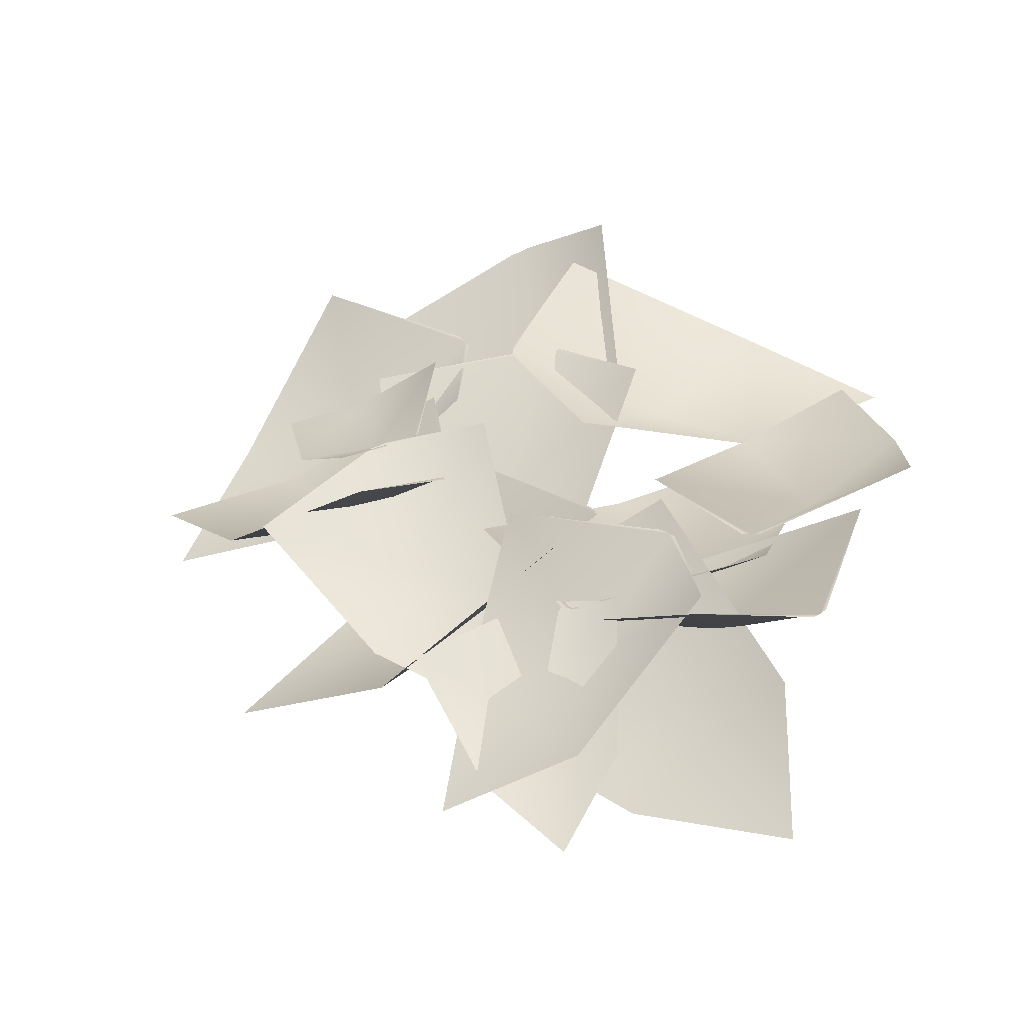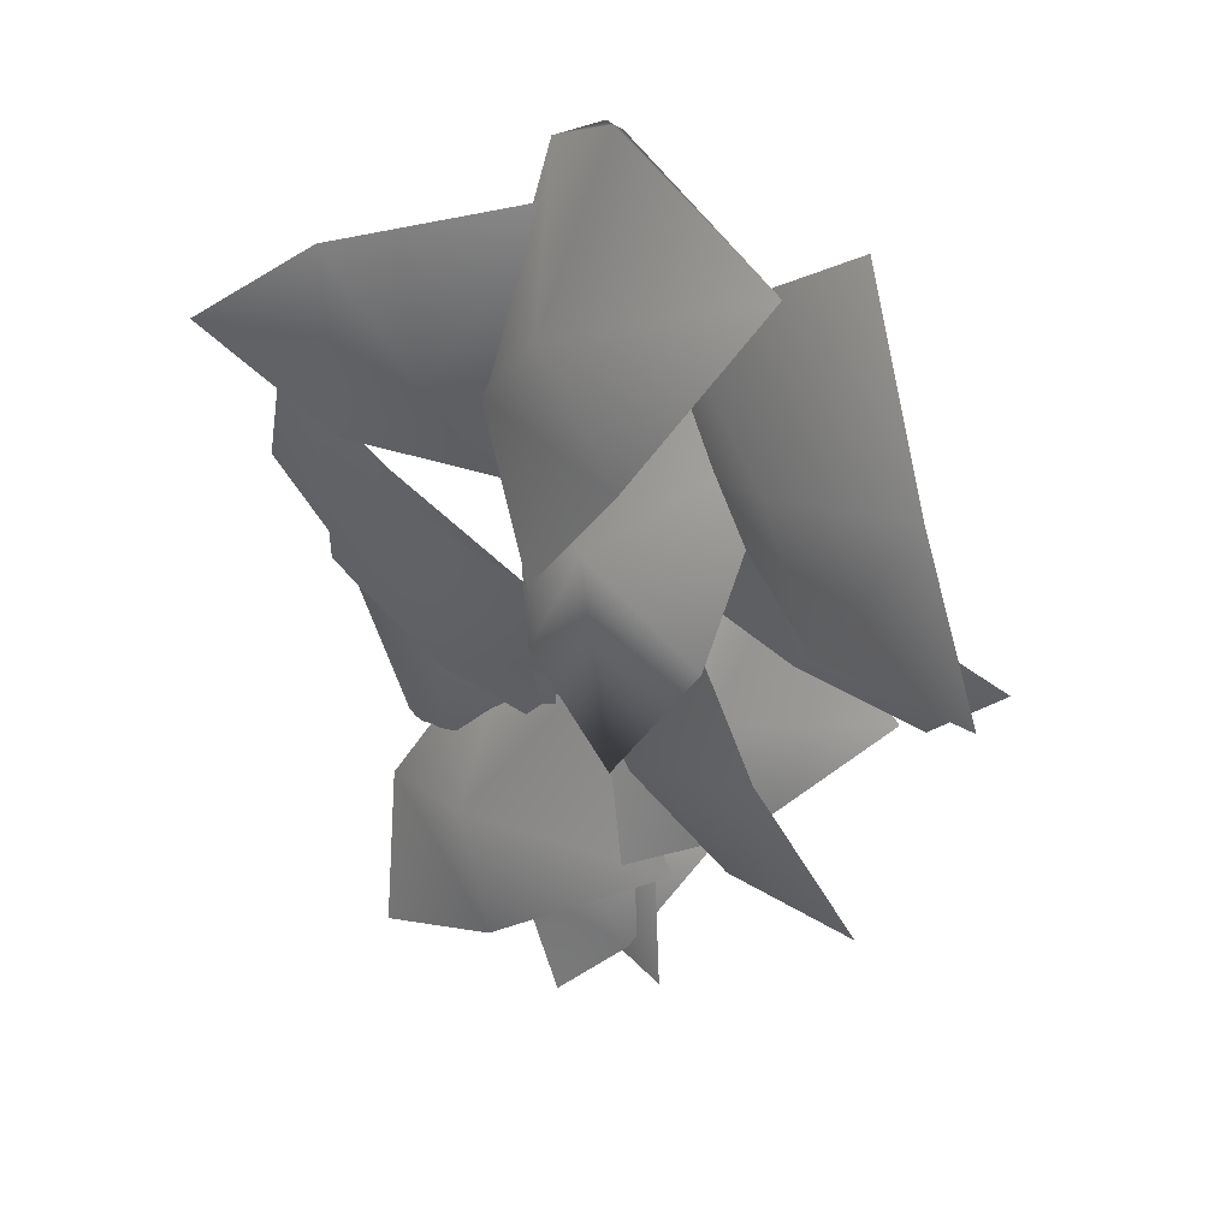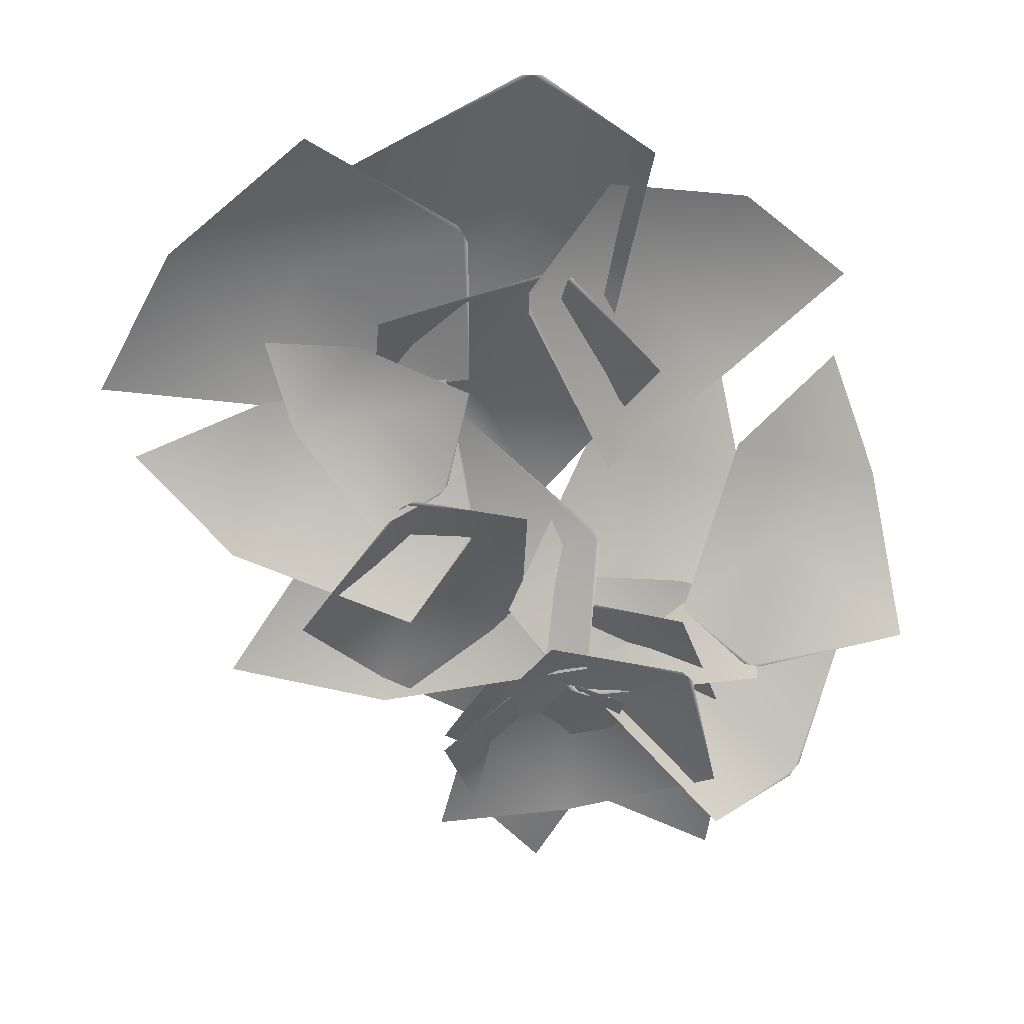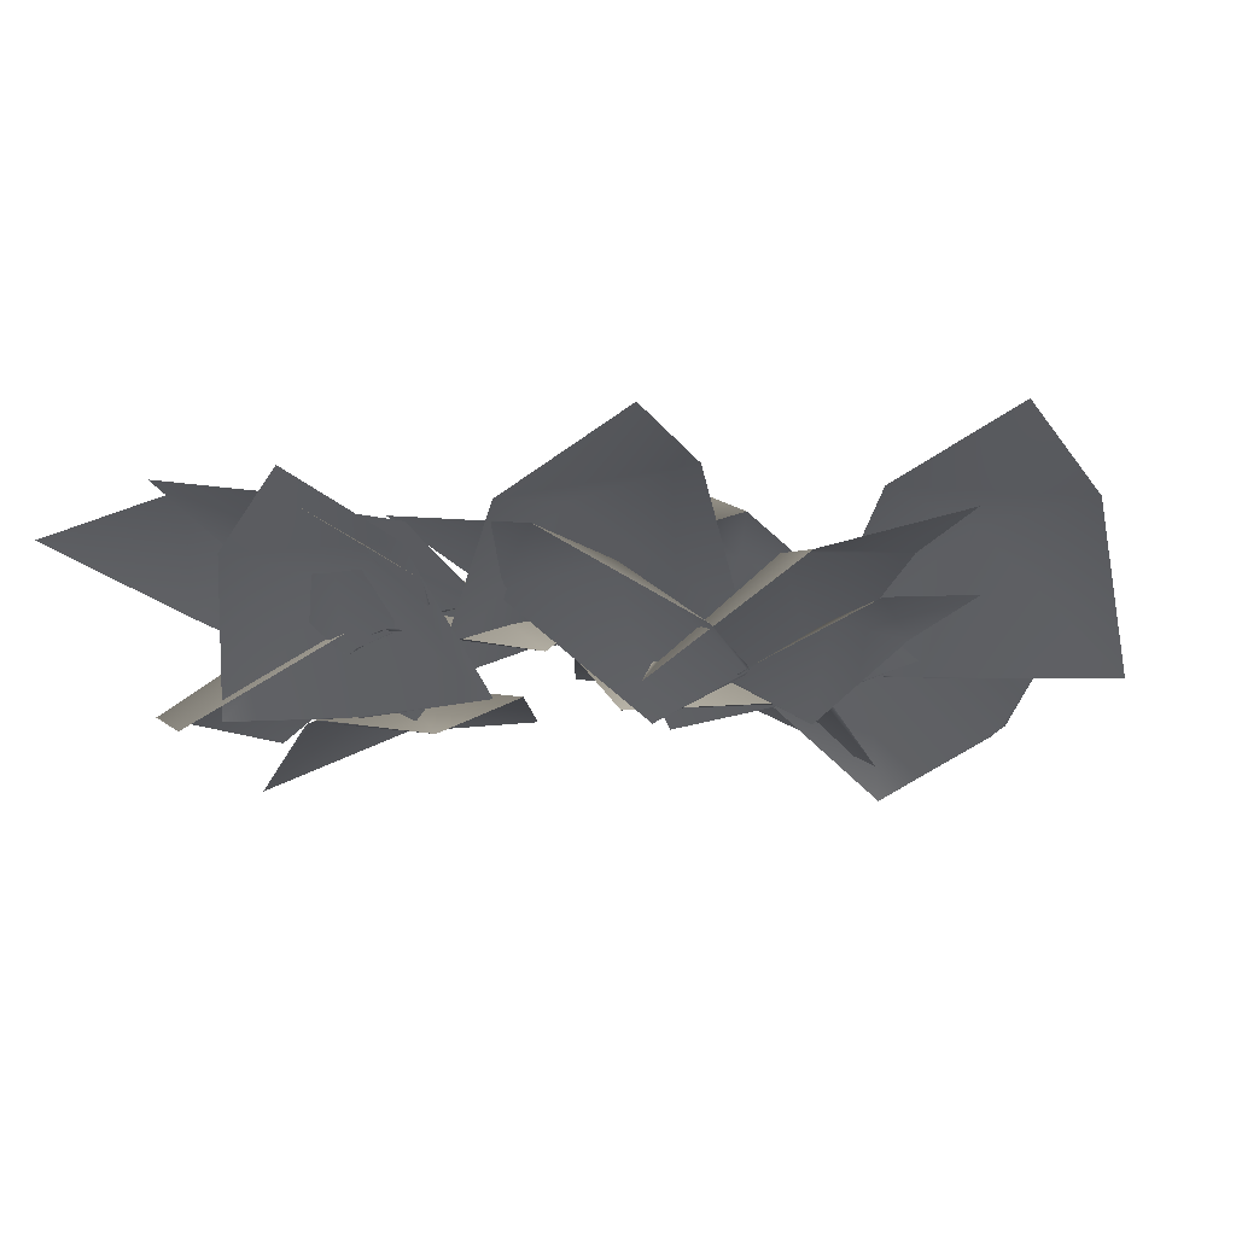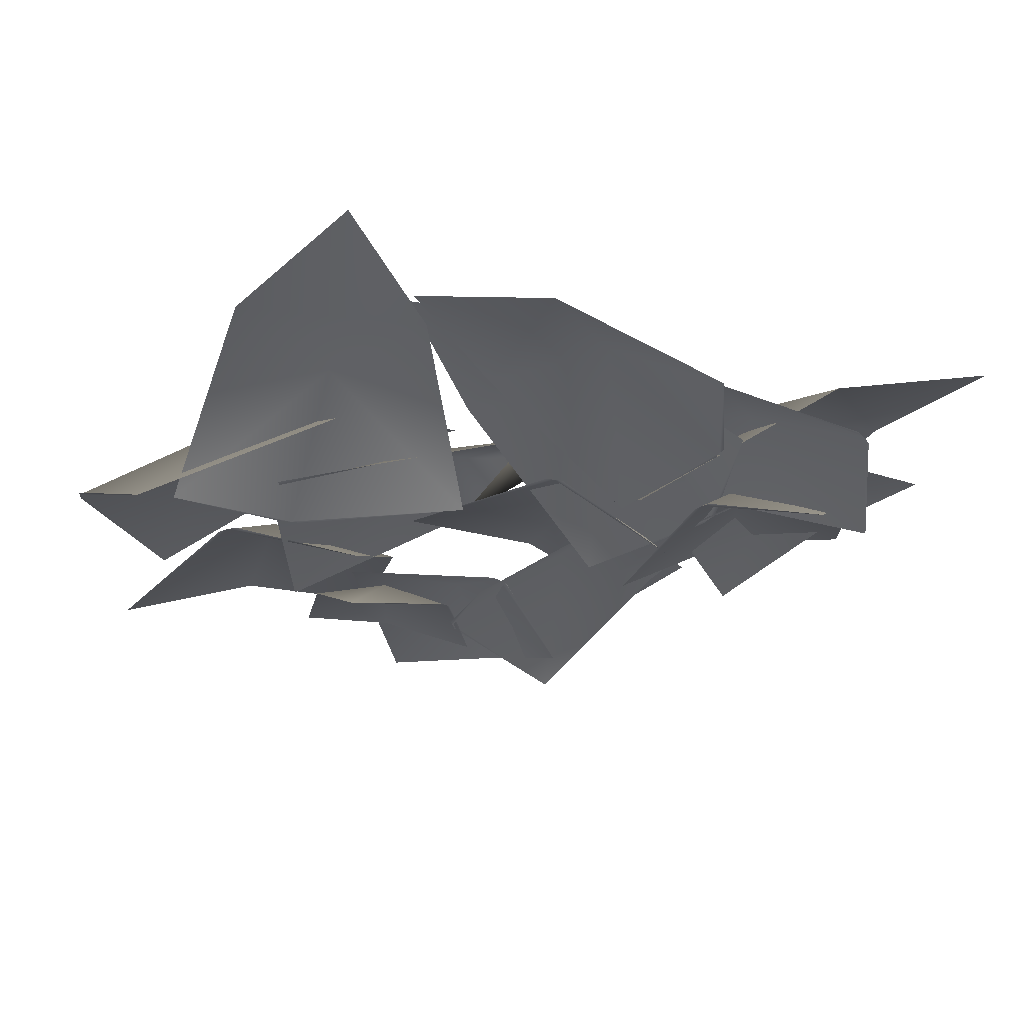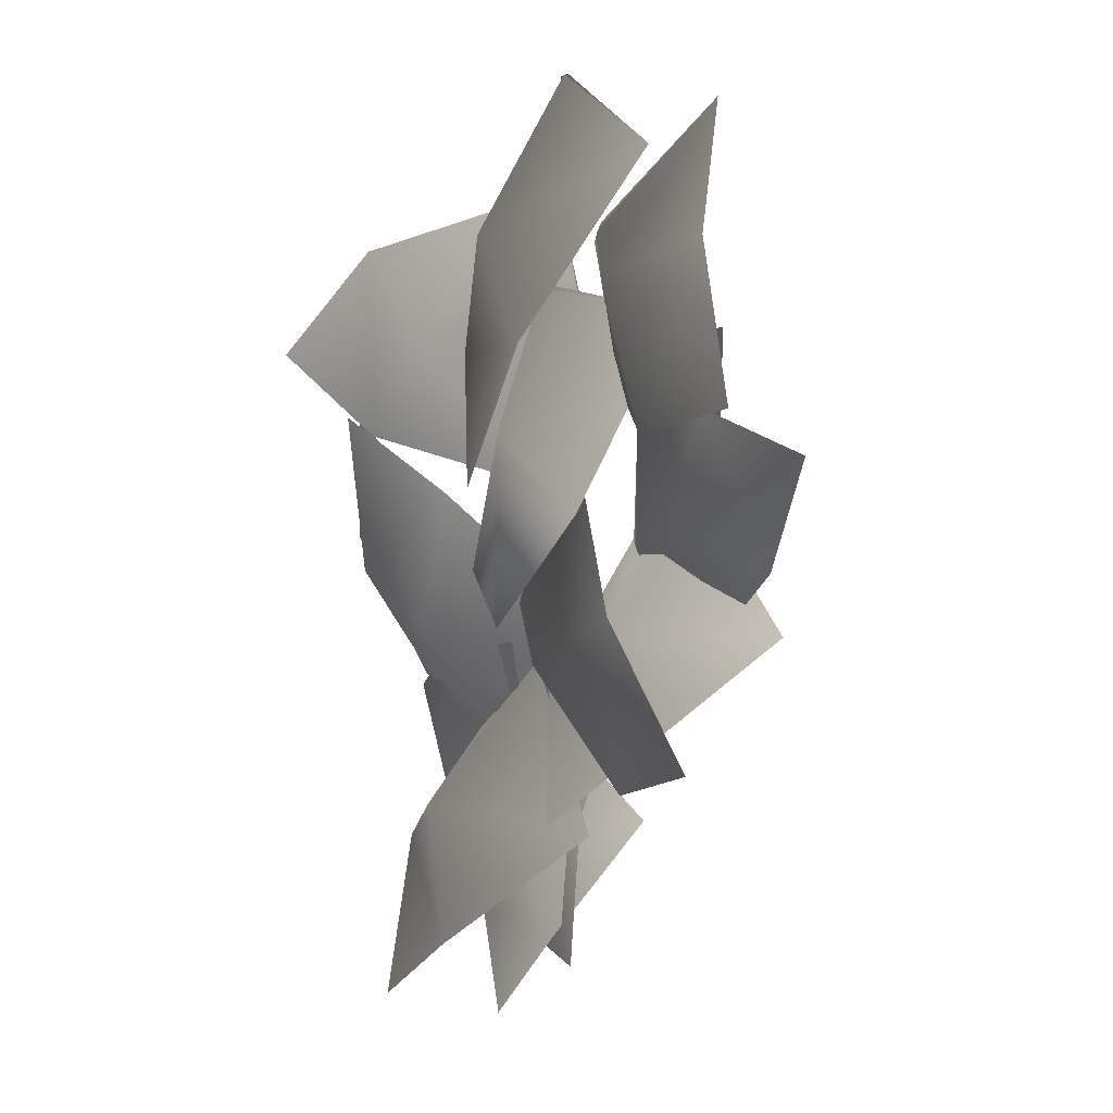
<metadata>
{"format":"obj","ext":"obj","renderer":"f3d","projection":"perspective","resolution":1024,"background":"white","views":[{"elev":-50.5,"azim":13.6,"up":"+Z"},{"elev":37.8,"azim":-142.7,"up":"+Z"},{"elev":23.1,"azim":-13.1,"up":"+Z"},{"elev":-20.8,"azim":-123.3,"up":"+Y"},{"elev":-29.4,"azim":83.3,"up":"+Y"},{"elev":2.6,"azim":-121.9,"up":"+Z"}]}
</metadata>
<code>
o Plane
v 0.8393 -0.03426 -0.4544
v 0.773 -0.03193 -0.4357
v 1.225 0.3092 0.7664
v 0.4764 -0.1094 -0.1199
v 1.422 -0.1164 -0.3338
v 0.8 0.2309 0.4398
v 1.393 0.2236 0.2649
v 0.806 -0.03035 -0.4459
v 1.024 0.2654 0.01163
v 0.4841 -0.09925 -0.408
v 0.5313 -0.09793 -0.4583
v -0.4457 0.3243 -1.235
v 0.6156 -0.1665 -0.8855
v -0.08266 -0.1562 -0.2131
v 0.07895 0.2145 -1.18
v -0.338 0.2157 -0.7233
v 0.5085 -0.09591 -0.4324
v 0.1113 0.2317 -0.6963
v 1.035 -0.04274 -0.9314
v 0.9883 -0.05879 -0.9786
v 0.05456 0.2709 -0.09047
v 0.6065 -0.2341 -1.051
v 1.216 0.01447 -0.36
v 0.1691 0.1194 -0.5895
v 0.5869 0.2761 -0.1758
v 1.011 -0.04813 -0.9562
v 0.6277 0.2459 -0.6229
v -0.4834 -0.08097 0.5009
v -0.5122 -0.07941 0.4647
v -1.138 0.1495 1.057
v -0.7847 -0.1314 0.3634
v -0.4065 -0.1361 0.8927
v -1.047 0.09697 0.7091
v -0.7844 0.09204 1.03
v -0.4973 -0.07835 0.4825
v -0.7237 0.1201 0.7362
v -0.677 -0.09925 0.4302
v -0.6123 -0.09793 0.4543
v -0.2752 0.3243 -0.7473
v -0.1859 -0.1665 0.3664
v -1.076 -0.1562 -0.01668
v -0.1227 0.2145 -0.2423
v -0.705 0.2157 -0.4498
v -0.6451 -0.09591 0.4432
v -0.5558 0.2317 -0.02517
v -0.3618 -0.00481 0.3004
v -0.3802 -0.02222 0.2373
v -1.648 0.1889 0.6212
v -0.6643 -0.2234 0.000902
v -0.4606 0.03934 0.8931
v -1.306 0.07121 0.2235
v -1.137 0.2406 0.7815
v -0.371 -0.01086 0.2677
v -0.8999 0.2349 0.3988
v -0.3829 0.1537 1.465
v -0.3433 0.1565 1.392
v -1.743 0.5633 0.771
v -0.3637 0.0641 0.8762
v -0.9728 0.05568 1.859
v -1.11 0.4699 0.6832
v -1.457 0.4612 1.333
v -0.3623 0.1584 1.429
v -0.9333 0.5111 1.231
v -0.1252 0.07619 1.124
v -0.122 0.07775 1.206
v 1.355 0.5813 1.025
v 0.1708 -0.004032 1.635
v 0.1831 0.008263 0.4789
v 0.8696 0.4503 1.425
v 0.8305 0.4518 0.6885
v -0.1248 0.08017 1.165
v 0.4317 0.4708 1.048
v -0.1409 0.1436 2.03
v -0.06193 0.1244 2.03
v -0.03591 0.5176 0.4929
v 0.319 -0.08467 1.766
v -0.7778 0.2118 1.705
v 0.2925 0.337 1.008
v -0.4086 0.5239 1.017
v -0.1002 0.1371 2.03
v -0.06261 0.4878 1.426
v -0.08873 0.09798 -0.459
v -0.03383 0.09985 -0.4532
v -0.01343 0.3729 -1.481
v 0.2802 0.03786 -0.6001
v -0.4861 0.03221 -0.7213
v 0.2055 0.3102 -1.112
v -0.287 0.3043 -1.158
v -0.06141 0.1011 -0.4555
v -0.08771 0.3378 -0.8601
v -0.4692 0.6473 0.008272
v -0.2496 0.5111 0.7055
v 0.02192 0.1584 1.245
v -0.6963 0.4612 0.4131
v 0.005956 0.4699 0.1891
v 0.1333 0.07619 -0.5645
v 0.05876 0.07775 -0.5296
v 0.7983 0.5813 0.762
v -0.2232 -0.004032 -0.09353
v 0.8473 0.008263 -0.5302
v 0.2414 0.4503 0.4692
v 0.9049 0.4518 0.1478
v 0.09554 0.08017 -0.5482
v 0.4191 0.4708 -0.08055
v -0.7154 0.05568 1.128
v 0.4064 0.0641 0.848
v 0.06107 0.1565 1.232
v -0.01761 0.1537 1.256
v 0.1705 0.1814 0.1444
v 0.1965 0.1606 0.07046
v -1.299 0.4124 -0.4404
v 0.08596 -0.07931 -0.3562
v -0.3377 0.234 0.6496
v -0.6901 0.272 -0.587
v -0.9155 0.474 0.07044
v 0.1843 0.1742 0.1063
v -0.419 0.4673 -0.1348
v -0.0199 0.1888 -0.188
v 0.04911 0.168 -0.1508
v 0.7835 0.4199 -1.55
v 0.4877 -0.07188 -0.1946
v -0.4412 0.2415 -0.7677
v 0.8349 0.2795 -0.9261
v 0.2199 0.4814 -1.25
v 0.01557 0.1816 -0.1684
v 0.3465 0.4747 -0.7276
f 8 4 9 5
f 27 22 24
f 12 16 15
f 5 1 8
f 2 4 8
f 16 14 18
f 16 18 15
f 17 13 18 14
f 36 31 33
f 21 25 24
f 14 10 17
f 11 13 17
f 25 23 27
f 25 27 24
f 26 22 27 23
f 45 40 42
f 30 34 33
f 23 19 26
f 20 22 26
f 34 32 36
f 34 36 33
f 35 31 36 32
f 54 49 51
f 39 43 42
f 32 28 35
f 29 31 35
f 43 41 45
f 43 45 42
f 44 40 45 41
f 63 58 60
f 48 52 51
f 41 37 44
f 38 40 44
f 52 50 54
f 52 54 51
f 53 49 54 50
f 72 67 69
f 57 61 60
f 50 46 53
f 47 49 53
f 61 59 63
f 61 63 60
f 62 58 63 59
f 81 76 78
f 66 70 69
f 59 55 62
f 56 58 62
f 70 68 72
f 70 72 69
f 71 67 72 68
f 90 85 87
f 75 79 78
f 68 64 71
f 65 67 71
f 79 77 81
f 79 81 78
f 80 76 81 77
f 107 106 93
f 84 88 87
f 102 104 101
f 77 73 80
f 74 76 80
f 88 86 90
f 88 90 87
f 89 85 90 86
f 117 112 114
f 105 108 93
f 98 102 101
f 86 82 89
f 83 85 89
f 126 121 123
f 94 105 92
f 115 117 114
f 115 113 117
f 95 94 91
f 92 95 91 94
f 103 99 104 100
f 100 96 103
f 97 99 103
f 111 115 114
f 102 100 104
f 93 106 92 105
f 95 92 106
f 104 99 101
f 116 112 117 113
f 120 124 123
f 113 109 116
f 110 112 116
f 124 122 126
f 124 126 123
f 125 121 126 122
f 122 118 125
f 119 121 125
f 18 13 15
f 3 7 6
f 9 4 6
f 7 5 9
f 7 9 6

</code>
